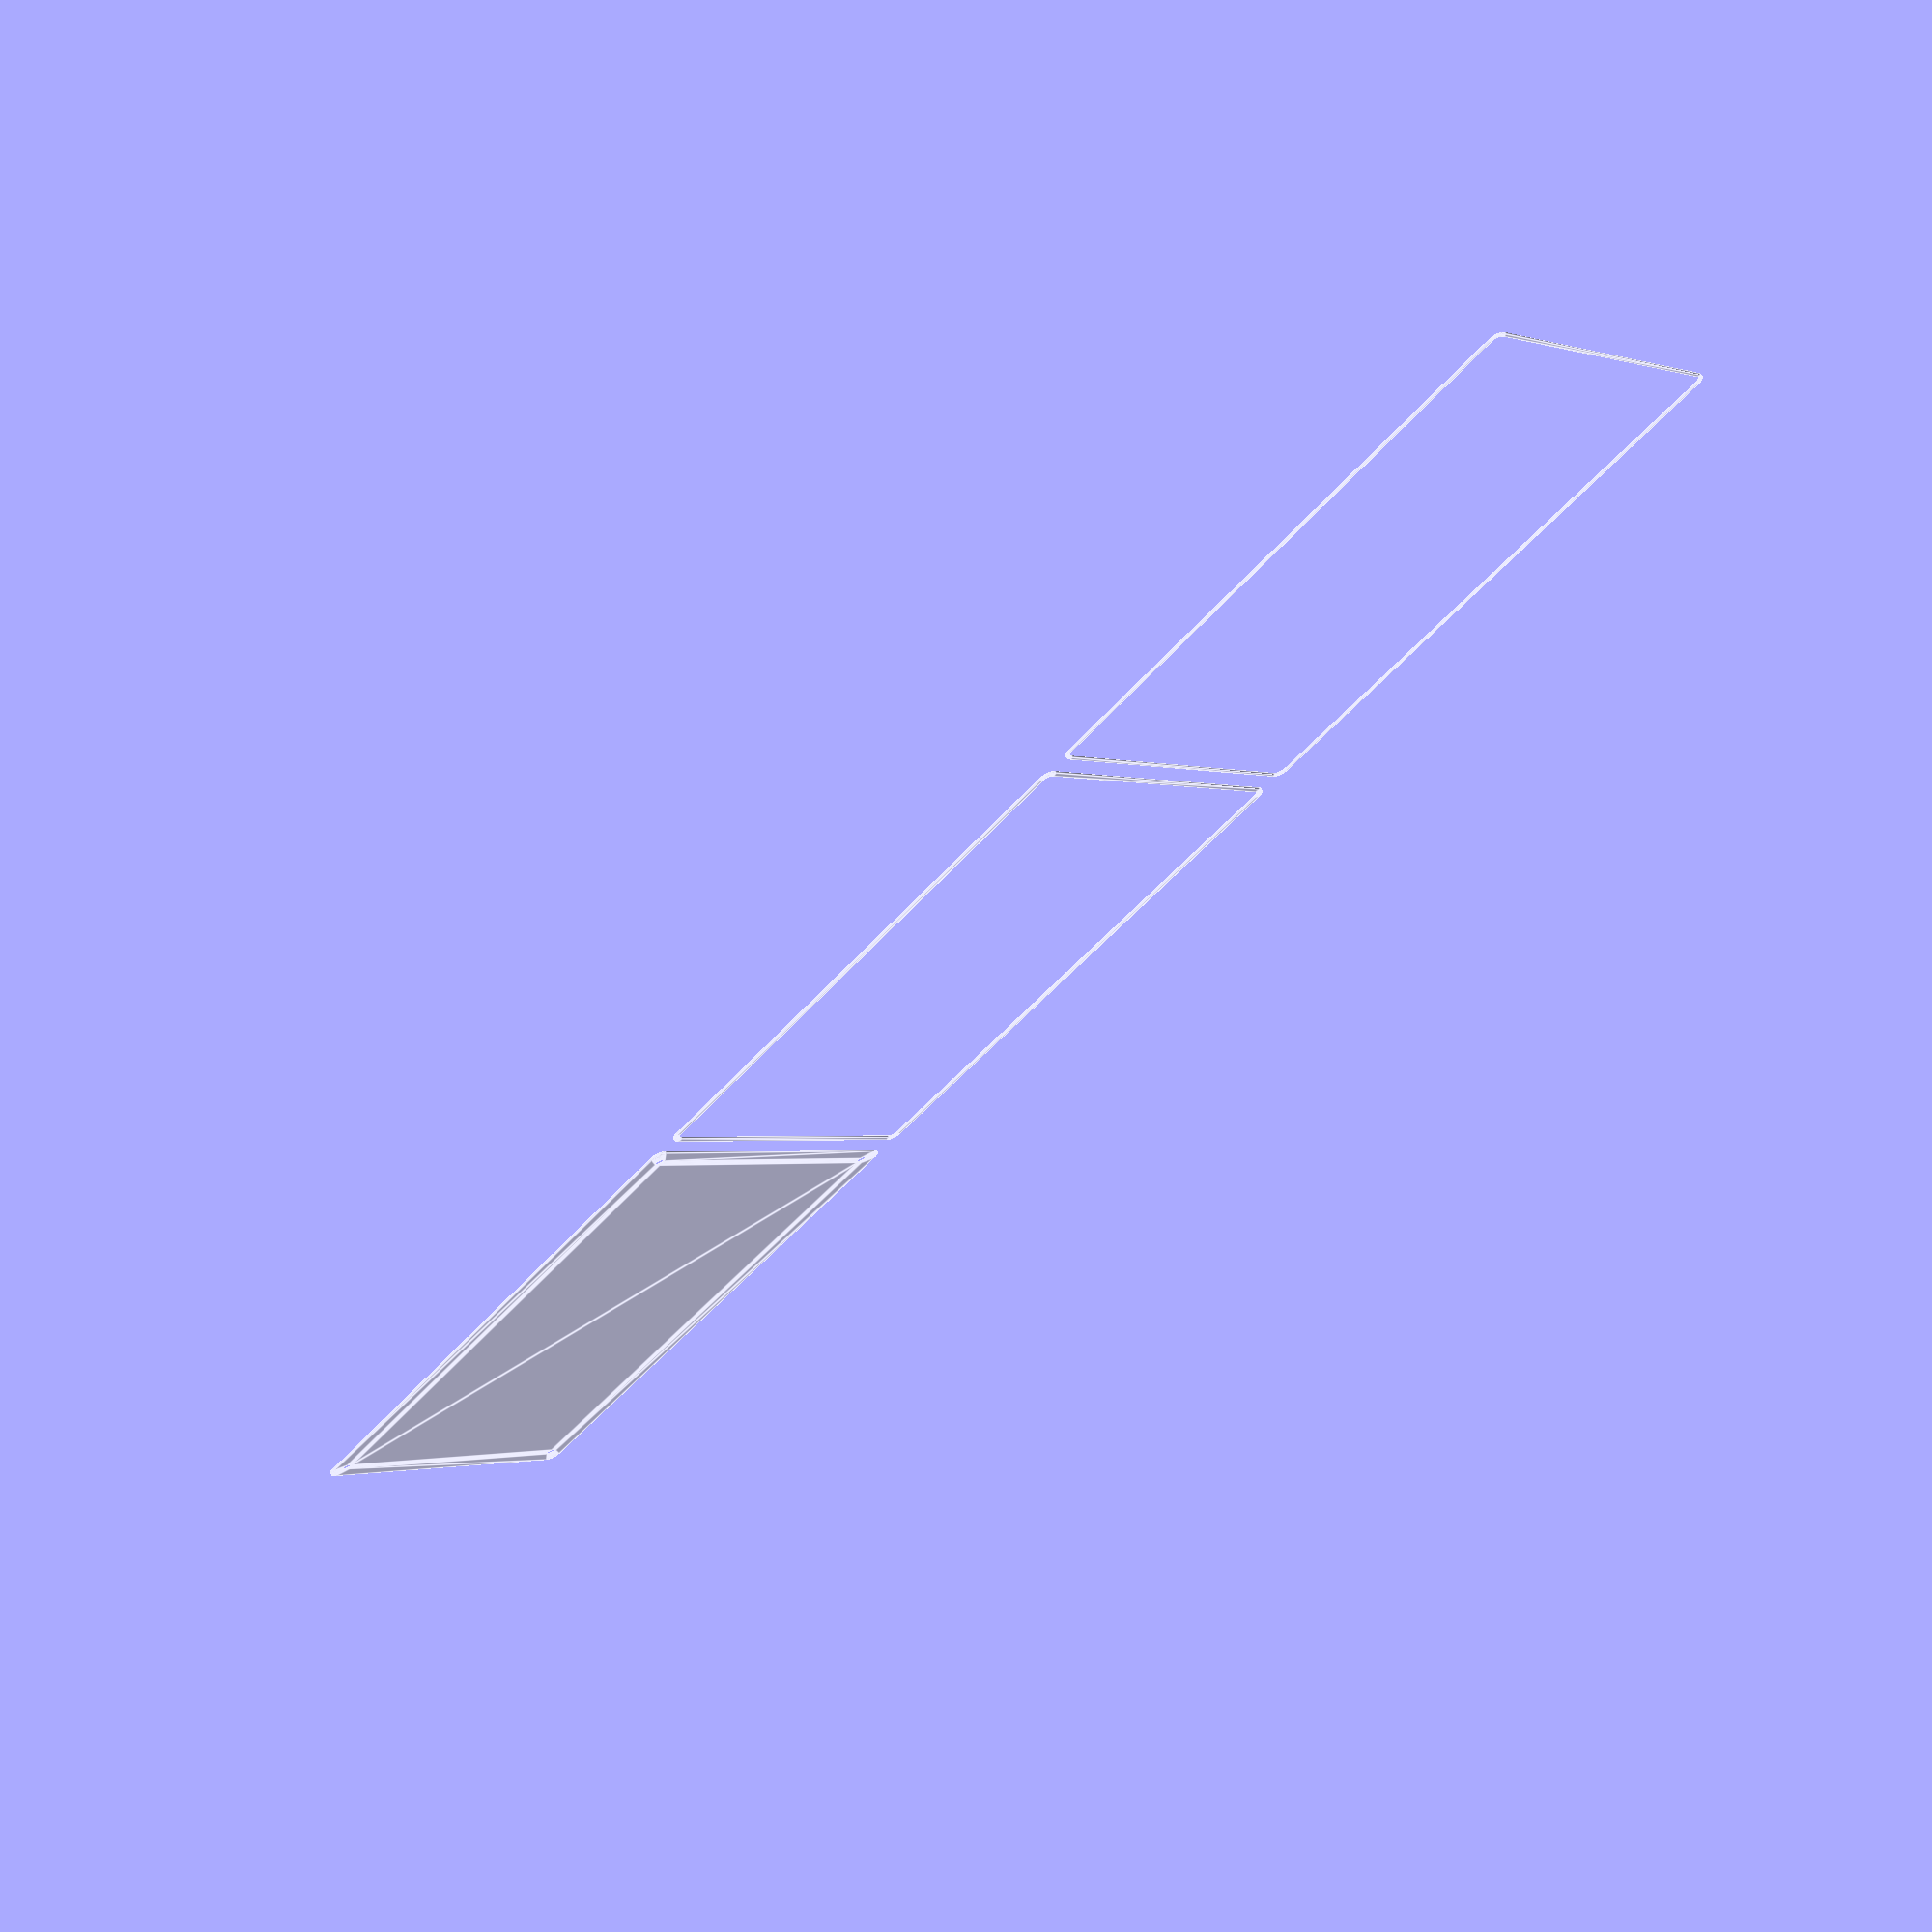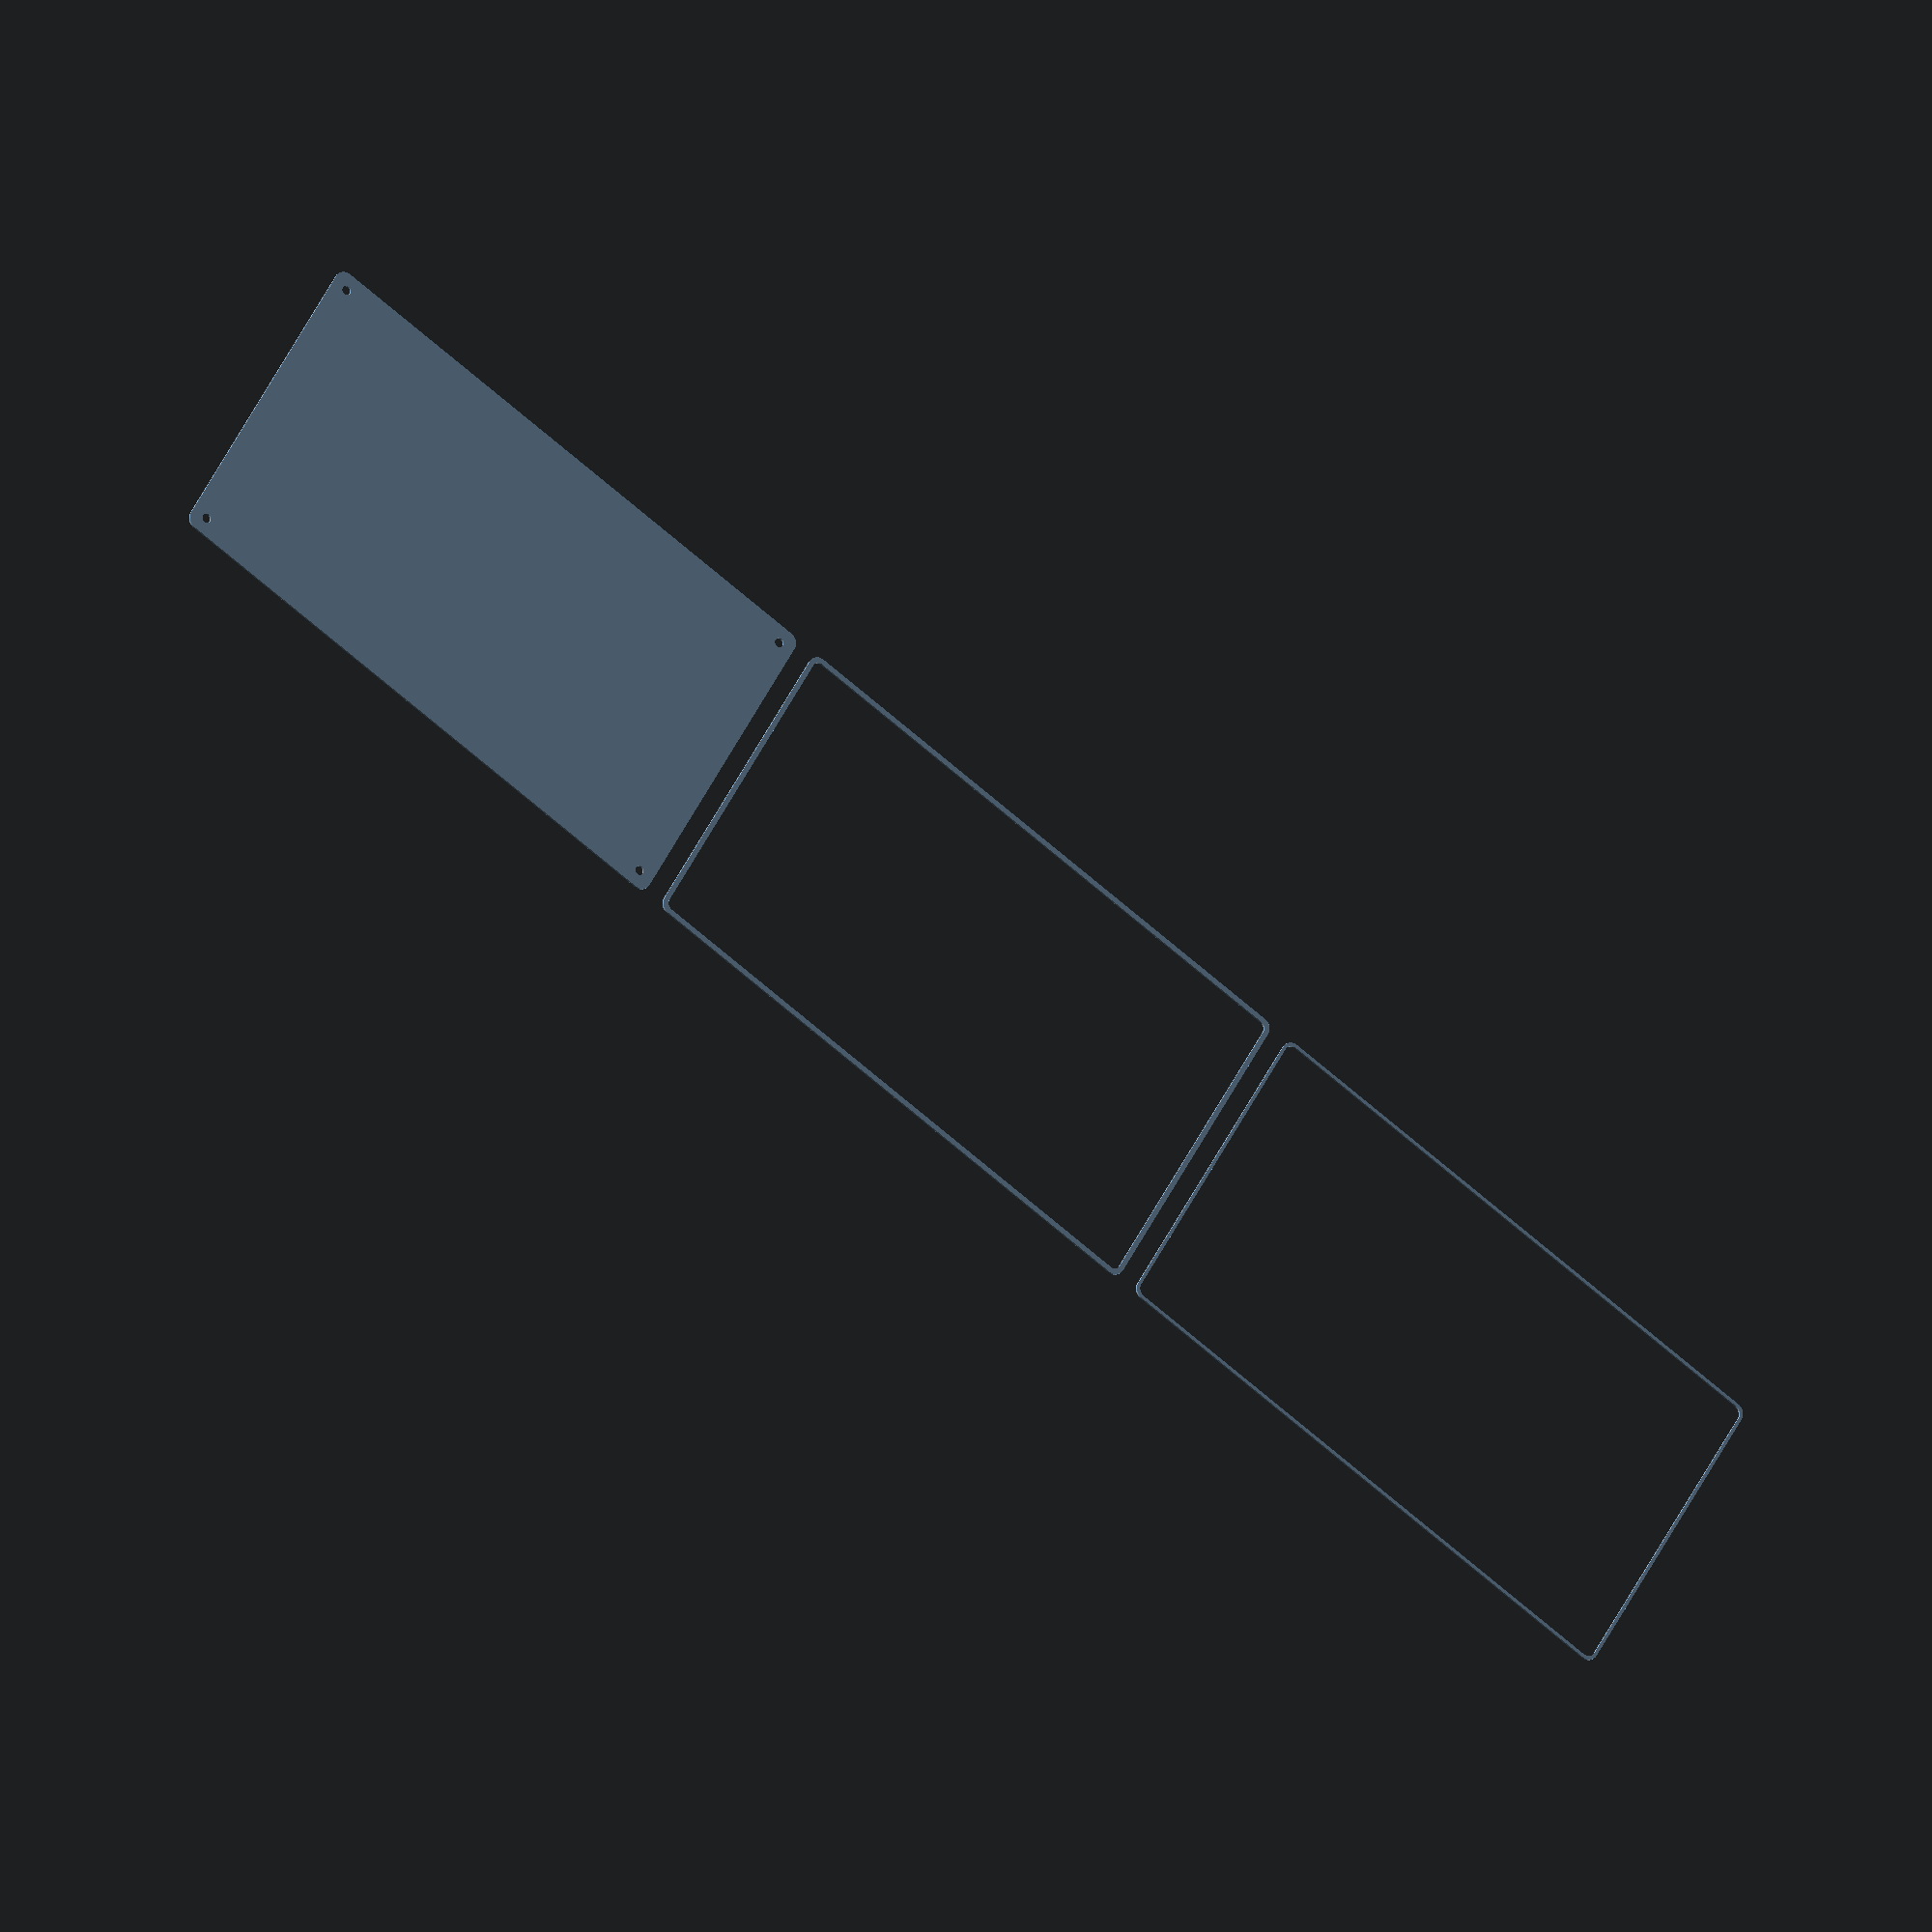
<openscad>
$fn = 50;


union() {
	translate(v = [0, 0, 0]) {
		projection() {
			intersection() {
				translate(v = [-500, -500, -7.5000000000]) {
					cube(size = [1000, 1000, 0.1000000000]);
				}
				difference() {
					union() {
						hull() {
							translate(v = [-70.0000000000, 130.0000000000, 0]) {
								cylinder(h = 18, r = 5);
							}
							translate(v = [70.0000000000, 130.0000000000, 0]) {
								cylinder(h = 18, r = 5);
							}
							translate(v = [-70.0000000000, -130.0000000000, 0]) {
								cylinder(h = 18, r = 5);
							}
							translate(v = [70.0000000000, -130.0000000000, 0]) {
								cylinder(h = 18, r = 5);
							}
						}
					}
					union() {
						translate(v = [-67.5000000000, -127.5000000000, 2]) {
							rotate(a = [0, 0, 0]) {
								difference() {
									union() {
										translate(v = [0, 0, -1.7000000000]) {
											cylinder(h = 1.7000000000, r1 = 1.5000000000, r2 = 2.4000000000);
										}
										cylinder(h = 50, r = 2.4000000000);
										translate(v = [0, 0, -6.0000000000]) {
											cylinder(h = 6, r = 1.5000000000);
										}
										translate(v = [0, 0, -6.0000000000]) {
											cylinder(h = 6, r = 1.8000000000);
										}
										translate(v = [0, 0, -6.0000000000]) {
											cylinder(h = 6, r = 1.5000000000);
										}
									}
									union();
								}
							}
						}
						translate(v = [67.5000000000, -127.5000000000, 2]) {
							rotate(a = [0, 0, 0]) {
								difference() {
									union() {
										translate(v = [0, 0, -1.7000000000]) {
											cylinder(h = 1.7000000000, r1 = 1.5000000000, r2 = 2.4000000000);
										}
										cylinder(h = 50, r = 2.4000000000);
										translate(v = [0, 0, -6.0000000000]) {
											cylinder(h = 6, r = 1.5000000000);
										}
										translate(v = [0, 0, -6.0000000000]) {
											cylinder(h = 6, r = 1.8000000000);
										}
										translate(v = [0, 0, -6.0000000000]) {
											cylinder(h = 6, r = 1.5000000000);
										}
									}
									union();
								}
							}
						}
						translate(v = [-67.5000000000, 127.5000000000, 2]) {
							rotate(a = [0, 0, 0]) {
								difference() {
									union() {
										translate(v = [0, 0, -1.7000000000]) {
											cylinder(h = 1.7000000000, r1 = 1.5000000000, r2 = 2.4000000000);
										}
										cylinder(h = 50, r = 2.4000000000);
										translate(v = [0, 0, -6.0000000000]) {
											cylinder(h = 6, r = 1.5000000000);
										}
										translate(v = [0, 0, -6.0000000000]) {
											cylinder(h = 6, r = 1.8000000000);
										}
										translate(v = [0, 0, -6.0000000000]) {
											cylinder(h = 6, r = 1.5000000000);
										}
									}
									union();
								}
							}
						}
						translate(v = [67.5000000000, 127.5000000000, 2]) {
							rotate(a = [0, 0, 0]) {
								difference() {
									union() {
										translate(v = [0, 0, -1.7000000000]) {
											cylinder(h = 1.7000000000, r1 = 1.5000000000, r2 = 2.4000000000);
										}
										cylinder(h = 50, r = 2.4000000000);
										translate(v = [0, 0, -6.0000000000]) {
											cylinder(h = 6, r = 1.5000000000);
										}
										translate(v = [0, 0, -6.0000000000]) {
											cylinder(h = 6, r = 1.8000000000);
										}
										translate(v = [0, 0, -6.0000000000]) {
											cylinder(h = 6, r = 1.5000000000);
										}
									}
									union();
								}
							}
						}
						translate(v = [0, 0, 3]) {
							hull() {
								union() {
									translate(v = [-69.5000000000, 129.5000000000, 4]) {
										cylinder(h = 30, r = 4);
									}
									translate(v = [-69.5000000000, 129.5000000000, 4]) {
										sphere(r = 4);
									}
									translate(v = [-69.5000000000, 129.5000000000, 34]) {
										sphere(r = 4);
									}
								}
								union() {
									translate(v = [69.5000000000, 129.5000000000, 4]) {
										cylinder(h = 30, r = 4);
									}
									translate(v = [69.5000000000, 129.5000000000, 4]) {
										sphere(r = 4);
									}
									translate(v = [69.5000000000, 129.5000000000, 34]) {
										sphere(r = 4);
									}
								}
								union() {
									translate(v = [-69.5000000000, -129.5000000000, 4]) {
										cylinder(h = 30, r = 4);
									}
									translate(v = [-69.5000000000, -129.5000000000, 4]) {
										sphere(r = 4);
									}
									translate(v = [-69.5000000000, -129.5000000000, 34]) {
										sphere(r = 4);
									}
								}
								union() {
									translate(v = [69.5000000000, -129.5000000000, 4]) {
										cylinder(h = 30, r = 4);
									}
									translate(v = [69.5000000000, -129.5000000000, 4]) {
										sphere(r = 4);
									}
									translate(v = [69.5000000000, -129.5000000000, 34]) {
										sphere(r = 4);
									}
								}
							}
						}
					}
				}
			}
		}
	}
	translate(v = [0, 279, 0]) {
		projection() {
			intersection() {
				translate(v = [-500, -500, -4.5000000000]) {
					cube(size = [1000, 1000, 0.1000000000]);
				}
				difference() {
					union() {
						hull() {
							translate(v = [-70.0000000000, 130.0000000000, 0]) {
								cylinder(h = 18, r = 5);
							}
							translate(v = [70.0000000000, 130.0000000000, 0]) {
								cylinder(h = 18, r = 5);
							}
							translate(v = [-70.0000000000, -130.0000000000, 0]) {
								cylinder(h = 18, r = 5);
							}
							translate(v = [70.0000000000, -130.0000000000, 0]) {
								cylinder(h = 18, r = 5);
							}
						}
					}
					union() {
						translate(v = [-67.5000000000, -127.5000000000, 2]) {
							rotate(a = [0, 0, 0]) {
								difference() {
									union() {
										translate(v = [0, 0, -1.7000000000]) {
											cylinder(h = 1.7000000000, r1 = 1.5000000000, r2 = 2.4000000000);
										}
										cylinder(h = 50, r = 2.4000000000);
										translate(v = [0, 0, -6.0000000000]) {
											cylinder(h = 6, r = 1.5000000000);
										}
										translate(v = [0, 0, -6.0000000000]) {
											cylinder(h = 6, r = 1.8000000000);
										}
										translate(v = [0, 0, -6.0000000000]) {
											cylinder(h = 6, r = 1.5000000000);
										}
									}
									union();
								}
							}
						}
						translate(v = [67.5000000000, -127.5000000000, 2]) {
							rotate(a = [0, 0, 0]) {
								difference() {
									union() {
										translate(v = [0, 0, -1.7000000000]) {
											cylinder(h = 1.7000000000, r1 = 1.5000000000, r2 = 2.4000000000);
										}
										cylinder(h = 50, r = 2.4000000000);
										translate(v = [0, 0, -6.0000000000]) {
											cylinder(h = 6, r = 1.5000000000);
										}
										translate(v = [0, 0, -6.0000000000]) {
											cylinder(h = 6, r = 1.8000000000);
										}
										translate(v = [0, 0, -6.0000000000]) {
											cylinder(h = 6, r = 1.5000000000);
										}
									}
									union();
								}
							}
						}
						translate(v = [-67.5000000000, 127.5000000000, 2]) {
							rotate(a = [0, 0, 0]) {
								difference() {
									union() {
										translate(v = [0, 0, -1.7000000000]) {
											cylinder(h = 1.7000000000, r1 = 1.5000000000, r2 = 2.4000000000);
										}
										cylinder(h = 50, r = 2.4000000000);
										translate(v = [0, 0, -6.0000000000]) {
											cylinder(h = 6, r = 1.5000000000);
										}
										translate(v = [0, 0, -6.0000000000]) {
											cylinder(h = 6, r = 1.8000000000);
										}
										translate(v = [0, 0, -6.0000000000]) {
											cylinder(h = 6, r = 1.5000000000);
										}
									}
									union();
								}
							}
						}
						translate(v = [67.5000000000, 127.5000000000, 2]) {
							rotate(a = [0, 0, 0]) {
								difference() {
									union() {
										translate(v = [0, 0, -1.7000000000]) {
											cylinder(h = 1.7000000000, r1 = 1.5000000000, r2 = 2.4000000000);
										}
										cylinder(h = 50, r = 2.4000000000);
										translate(v = [0, 0, -6.0000000000]) {
											cylinder(h = 6, r = 1.5000000000);
										}
										translate(v = [0, 0, -6.0000000000]) {
											cylinder(h = 6, r = 1.8000000000);
										}
										translate(v = [0, 0, -6.0000000000]) {
											cylinder(h = 6, r = 1.5000000000);
										}
									}
									union();
								}
							}
						}
						translate(v = [0, 0, 3]) {
							hull() {
								union() {
									translate(v = [-69.5000000000, 129.5000000000, 4]) {
										cylinder(h = 30, r = 4);
									}
									translate(v = [-69.5000000000, 129.5000000000, 4]) {
										sphere(r = 4);
									}
									translate(v = [-69.5000000000, 129.5000000000, 34]) {
										sphere(r = 4);
									}
								}
								union() {
									translate(v = [69.5000000000, 129.5000000000, 4]) {
										cylinder(h = 30, r = 4);
									}
									translate(v = [69.5000000000, 129.5000000000, 4]) {
										sphere(r = 4);
									}
									translate(v = [69.5000000000, 129.5000000000, 34]) {
										sphere(r = 4);
									}
								}
								union() {
									translate(v = [-69.5000000000, -129.5000000000, 4]) {
										cylinder(h = 30, r = 4);
									}
									translate(v = [-69.5000000000, -129.5000000000, 4]) {
										sphere(r = 4);
									}
									translate(v = [-69.5000000000, -129.5000000000, 34]) {
										sphere(r = 4);
									}
								}
								union() {
									translate(v = [69.5000000000, -129.5000000000, 4]) {
										cylinder(h = 30, r = 4);
									}
									translate(v = [69.5000000000, -129.5000000000, 4]) {
										sphere(r = 4);
									}
									translate(v = [69.5000000000, -129.5000000000, 34]) {
										sphere(r = 4);
									}
								}
							}
						}
					}
				}
			}
		}
	}
	translate(v = [0, 558, 0]) {
		projection() {
			intersection() {
				translate(v = [-500, -500, -1.5000000000]) {
					cube(size = [1000, 1000, 0.1000000000]);
				}
				difference() {
					union() {
						hull() {
							translate(v = [-70.0000000000, 130.0000000000, 0]) {
								cylinder(h = 18, r = 5);
							}
							translate(v = [70.0000000000, 130.0000000000, 0]) {
								cylinder(h = 18, r = 5);
							}
							translate(v = [-70.0000000000, -130.0000000000, 0]) {
								cylinder(h = 18, r = 5);
							}
							translate(v = [70.0000000000, -130.0000000000, 0]) {
								cylinder(h = 18, r = 5);
							}
						}
					}
					union() {
						translate(v = [-67.5000000000, -127.5000000000, 2]) {
							rotate(a = [0, 0, 0]) {
								difference() {
									union() {
										translate(v = [0, 0, -1.7000000000]) {
											cylinder(h = 1.7000000000, r1 = 1.5000000000, r2 = 2.4000000000);
										}
										cylinder(h = 50, r = 2.4000000000);
										translate(v = [0, 0, -6.0000000000]) {
											cylinder(h = 6, r = 1.5000000000);
										}
										translate(v = [0, 0, -6.0000000000]) {
											cylinder(h = 6, r = 1.8000000000);
										}
										translate(v = [0, 0, -6.0000000000]) {
											cylinder(h = 6, r = 1.5000000000);
										}
									}
									union();
								}
							}
						}
						translate(v = [67.5000000000, -127.5000000000, 2]) {
							rotate(a = [0, 0, 0]) {
								difference() {
									union() {
										translate(v = [0, 0, -1.7000000000]) {
											cylinder(h = 1.7000000000, r1 = 1.5000000000, r2 = 2.4000000000);
										}
										cylinder(h = 50, r = 2.4000000000);
										translate(v = [0, 0, -6.0000000000]) {
											cylinder(h = 6, r = 1.5000000000);
										}
										translate(v = [0, 0, -6.0000000000]) {
											cylinder(h = 6, r = 1.8000000000);
										}
										translate(v = [0, 0, -6.0000000000]) {
											cylinder(h = 6, r = 1.5000000000);
										}
									}
									union();
								}
							}
						}
						translate(v = [-67.5000000000, 127.5000000000, 2]) {
							rotate(a = [0, 0, 0]) {
								difference() {
									union() {
										translate(v = [0, 0, -1.7000000000]) {
											cylinder(h = 1.7000000000, r1 = 1.5000000000, r2 = 2.4000000000);
										}
										cylinder(h = 50, r = 2.4000000000);
										translate(v = [0, 0, -6.0000000000]) {
											cylinder(h = 6, r = 1.5000000000);
										}
										translate(v = [0, 0, -6.0000000000]) {
											cylinder(h = 6, r = 1.8000000000);
										}
										translate(v = [0, 0, -6.0000000000]) {
											cylinder(h = 6, r = 1.5000000000);
										}
									}
									union();
								}
							}
						}
						translate(v = [67.5000000000, 127.5000000000, 2]) {
							rotate(a = [0, 0, 0]) {
								difference() {
									union() {
										translate(v = [0, 0, -1.7000000000]) {
											cylinder(h = 1.7000000000, r1 = 1.5000000000, r2 = 2.4000000000);
										}
										cylinder(h = 50, r = 2.4000000000);
										translate(v = [0, 0, -6.0000000000]) {
											cylinder(h = 6, r = 1.5000000000);
										}
										translate(v = [0, 0, -6.0000000000]) {
											cylinder(h = 6, r = 1.8000000000);
										}
										translate(v = [0, 0, -6.0000000000]) {
											cylinder(h = 6, r = 1.5000000000);
										}
									}
									union();
								}
							}
						}
						translate(v = [0, 0, 3]) {
							hull() {
								union() {
									translate(v = [-69.5000000000, 129.5000000000, 4]) {
										cylinder(h = 30, r = 4);
									}
									translate(v = [-69.5000000000, 129.5000000000, 4]) {
										sphere(r = 4);
									}
									translate(v = [-69.5000000000, 129.5000000000, 34]) {
										sphere(r = 4);
									}
								}
								union() {
									translate(v = [69.5000000000, 129.5000000000, 4]) {
										cylinder(h = 30, r = 4);
									}
									translate(v = [69.5000000000, 129.5000000000, 4]) {
										sphere(r = 4);
									}
									translate(v = [69.5000000000, 129.5000000000, 34]) {
										sphere(r = 4);
									}
								}
								union() {
									translate(v = [-69.5000000000, -129.5000000000, 4]) {
										cylinder(h = 30, r = 4);
									}
									translate(v = [-69.5000000000, -129.5000000000, 4]) {
										sphere(r = 4);
									}
									translate(v = [-69.5000000000, -129.5000000000, 34]) {
										sphere(r = 4);
									}
								}
								union() {
									translate(v = [69.5000000000, -129.5000000000, 4]) {
										cylinder(h = 30, r = 4);
									}
									translate(v = [69.5000000000, -129.5000000000, 4]) {
										sphere(r = 4);
									}
									translate(v = [69.5000000000, -129.5000000000, 34]) {
										sphere(r = 4);
									}
								}
							}
						}
					}
				}
			}
		}
	}
	translate(v = [0, 837, 0]) {
		projection() {
			intersection() {
				translate(v = [-500, -500, 1.5000000000]) {
					cube(size = [1000, 1000, 0.1000000000]);
				}
				difference() {
					union() {
						hull() {
							translate(v = [-70.0000000000, 130.0000000000, 0]) {
								cylinder(h = 18, r = 5);
							}
							translate(v = [70.0000000000, 130.0000000000, 0]) {
								cylinder(h = 18, r = 5);
							}
							translate(v = [-70.0000000000, -130.0000000000, 0]) {
								cylinder(h = 18, r = 5);
							}
							translate(v = [70.0000000000, -130.0000000000, 0]) {
								cylinder(h = 18, r = 5);
							}
						}
					}
					union() {
						translate(v = [-67.5000000000, -127.5000000000, 2]) {
							rotate(a = [0, 0, 0]) {
								difference() {
									union() {
										translate(v = [0, 0, -1.7000000000]) {
											cylinder(h = 1.7000000000, r1 = 1.5000000000, r2 = 2.4000000000);
										}
										cylinder(h = 50, r = 2.4000000000);
										translate(v = [0, 0, -6.0000000000]) {
											cylinder(h = 6, r = 1.5000000000);
										}
										translate(v = [0, 0, -6.0000000000]) {
											cylinder(h = 6, r = 1.8000000000);
										}
										translate(v = [0, 0, -6.0000000000]) {
											cylinder(h = 6, r = 1.5000000000);
										}
									}
									union();
								}
							}
						}
						translate(v = [67.5000000000, -127.5000000000, 2]) {
							rotate(a = [0, 0, 0]) {
								difference() {
									union() {
										translate(v = [0, 0, -1.7000000000]) {
											cylinder(h = 1.7000000000, r1 = 1.5000000000, r2 = 2.4000000000);
										}
										cylinder(h = 50, r = 2.4000000000);
										translate(v = [0, 0, -6.0000000000]) {
											cylinder(h = 6, r = 1.5000000000);
										}
										translate(v = [0, 0, -6.0000000000]) {
											cylinder(h = 6, r = 1.8000000000);
										}
										translate(v = [0, 0, -6.0000000000]) {
											cylinder(h = 6, r = 1.5000000000);
										}
									}
									union();
								}
							}
						}
						translate(v = [-67.5000000000, 127.5000000000, 2]) {
							rotate(a = [0, 0, 0]) {
								difference() {
									union() {
										translate(v = [0, 0, -1.7000000000]) {
											cylinder(h = 1.7000000000, r1 = 1.5000000000, r2 = 2.4000000000);
										}
										cylinder(h = 50, r = 2.4000000000);
										translate(v = [0, 0, -6.0000000000]) {
											cylinder(h = 6, r = 1.5000000000);
										}
										translate(v = [0, 0, -6.0000000000]) {
											cylinder(h = 6, r = 1.8000000000);
										}
										translate(v = [0, 0, -6.0000000000]) {
											cylinder(h = 6, r = 1.5000000000);
										}
									}
									union();
								}
							}
						}
						translate(v = [67.5000000000, 127.5000000000, 2]) {
							rotate(a = [0, 0, 0]) {
								difference() {
									union() {
										translate(v = [0, 0, -1.7000000000]) {
											cylinder(h = 1.7000000000, r1 = 1.5000000000, r2 = 2.4000000000);
										}
										cylinder(h = 50, r = 2.4000000000);
										translate(v = [0, 0, -6.0000000000]) {
											cylinder(h = 6, r = 1.5000000000);
										}
										translate(v = [0, 0, -6.0000000000]) {
											cylinder(h = 6, r = 1.8000000000);
										}
										translate(v = [0, 0, -6.0000000000]) {
											cylinder(h = 6, r = 1.5000000000);
										}
									}
									union();
								}
							}
						}
						translate(v = [0, 0, 3]) {
							hull() {
								union() {
									translate(v = [-69.5000000000, 129.5000000000, 4]) {
										cylinder(h = 30, r = 4);
									}
									translate(v = [-69.5000000000, 129.5000000000, 4]) {
										sphere(r = 4);
									}
									translate(v = [-69.5000000000, 129.5000000000, 34]) {
										sphere(r = 4);
									}
								}
								union() {
									translate(v = [69.5000000000, 129.5000000000, 4]) {
										cylinder(h = 30, r = 4);
									}
									translate(v = [69.5000000000, 129.5000000000, 4]) {
										sphere(r = 4);
									}
									translate(v = [69.5000000000, 129.5000000000, 34]) {
										sphere(r = 4);
									}
								}
								union() {
									translate(v = [-69.5000000000, -129.5000000000, 4]) {
										cylinder(h = 30, r = 4);
									}
									translate(v = [-69.5000000000, -129.5000000000, 4]) {
										sphere(r = 4);
									}
									translate(v = [-69.5000000000, -129.5000000000, 34]) {
										sphere(r = 4);
									}
								}
								union() {
									translate(v = [69.5000000000, -129.5000000000, 4]) {
										cylinder(h = 30, r = 4);
									}
									translate(v = [69.5000000000, -129.5000000000, 4]) {
										sphere(r = 4);
									}
									translate(v = [69.5000000000, -129.5000000000, 34]) {
										sphere(r = 4);
									}
								}
							}
						}
					}
				}
			}
		}
	}
	translate(v = [0, 1116, 0]) {
		projection() {
			intersection() {
				translate(v = [-500, -500, 4.5000000000]) {
					cube(size = [1000, 1000, 0.1000000000]);
				}
				difference() {
					union() {
						hull() {
							translate(v = [-70.0000000000, 130.0000000000, 0]) {
								cylinder(h = 18, r = 5);
							}
							translate(v = [70.0000000000, 130.0000000000, 0]) {
								cylinder(h = 18, r = 5);
							}
							translate(v = [-70.0000000000, -130.0000000000, 0]) {
								cylinder(h = 18, r = 5);
							}
							translate(v = [70.0000000000, -130.0000000000, 0]) {
								cylinder(h = 18, r = 5);
							}
						}
					}
					union() {
						translate(v = [-67.5000000000, -127.5000000000, 2]) {
							rotate(a = [0, 0, 0]) {
								difference() {
									union() {
										translate(v = [0, 0, -1.7000000000]) {
											cylinder(h = 1.7000000000, r1 = 1.5000000000, r2 = 2.4000000000);
										}
										cylinder(h = 50, r = 2.4000000000);
										translate(v = [0, 0, -6.0000000000]) {
											cylinder(h = 6, r = 1.5000000000);
										}
										translate(v = [0, 0, -6.0000000000]) {
											cylinder(h = 6, r = 1.8000000000);
										}
										translate(v = [0, 0, -6.0000000000]) {
											cylinder(h = 6, r = 1.5000000000);
										}
									}
									union();
								}
							}
						}
						translate(v = [67.5000000000, -127.5000000000, 2]) {
							rotate(a = [0, 0, 0]) {
								difference() {
									union() {
										translate(v = [0, 0, -1.7000000000]) {
											cylinder(h = 1.7000000000, r1 = 1.5000000000, r2 = 2.4000000000);
										}
										cylinder(h = 50, r = 2.4000000000);
										translate(v = [0, 0, -6.0000000000]) {
											cylinder(h = 6, r = 1.5000000000);
										}
										translate(v = [0, 0, -6.0000000000]) {
											cylinder(h = 6, r = 1.8000000000);
										}
										translate(v = [0, 0, -6.0000000000]) {
											cylinder(h = 6, r = 1.5000000000);
										}
									}
									union();
								}
							}
						}
						translate(v = [-67.5000000000, 127.5000000000, 2]) {
							rotate(a = [0, 0, 0]) {
								difference() {
									union() {
										translate(v = [0, 0, -1.7000000000]) {
											cylinder(h = 1.7000000000, r1 = 1.5000000000, r2 = 2.4000000000);
										}
										cylinder(h = 50, r = 2.4000000000);
										translate(v = [0, 0, -6.0000000000]) {
											cylinder(h = 6, r = 1.5000000000);
										}
										translate(v = [0, 0, -6.0000000000]) {
											cylinder(h = 6, r = 1.8000000000);
										}
										translate(v = [0, 0, -6.0000000000]) {
											cylinder(h = 6, r = 1.5000000000);
										}
									}
									union();
								}
							}
						}
						translate(v = [67.5000000000, 127.5000000000, 2]) {
							rotate(a = [0, 0, 0]) {
								difference() {
									union() {
										translate(v = [0, 0, -1.7000000000]) {
											cylinder(h = 1.7000000000, r1 = 1.5000000000, r2 = 2.4000000000);
										}
										cylinder(h = 50, r = 2.4000000000);
										translate(v = [0, 0, -6.0000000000]) {
											cylinder(h = 6, r = 1.5000000000);
										}
										translate(v = [0, 0, -6.0000000000]) {
											cylinder(h = 6, r = 1.8000000000);
										}
										translate(v = [0, 0, -6.0000000000]) {
											cylinder(h = 6, r = 1.5000000000);
										}
									}
									union();
								}
							}
						}
						translate(v = [0, 0, 3]) {
							hull() {
								union() {
									translate(v = [-69.5000000000, 129.5000000000, 4]) {
										cylinder(h = 30, r = 4);
									}
									translate(v = [-69.5000000000, 129.5000000000, 4]) {
										sphere(r = 4);
									}
									translate(v = [-69.5000000000, 129.5000000000, 34]) {
										sphere(r = 4);
									}
								}
								union() {
									translate(v = [69.5000000000, 129.5000000000, 4]) {
										cylinder(h = 30, r = 4);
									}
									translate(v = [69.5000000000, 129.5000000000, 4]) {
										sphere(r = 4);
									}
									translate(v = [69.5000000000, 129.5000000000, 34]) {
										sphere(r = 4);
									}
								}
								union() {
									translate(v = [-69.5000000000, -129.5000000000, 4]) {
										cylinder(h = 30, r = 4);
									}
									translate(v = [-69.5000000000, -129.5000000000, 4]) {
										sphere(r = 4);
									}
									translate(v = [-69.5000000000, -129.5000000000, 34]) {
										sphere(r = 4);
									}
								}
								union() {
									translate(v = [69.5000000000, -129.5000000000, 4]) {
										cylinder(h = 30, r = 4);
									}
									translate(v = [69.5000000000, -129.5000000000, 4]) {
										sphere(r = 4);
									}
									translate(v = [69.5000000000, -129.5000000000, 34]) {
										sphere(r = 4);
									}
								}
							}
						}
					}
				}
			}
		}
	}
	translate(v = [0, 1395, 0]) {
		projection() {
			intersection() {
				translate(v = [-500, -500, 7.5000000000]) {
					cube(size = [1000, 1000, 0.1000000000]);
				}
				difference() {
					union() {
						hull() {
							translate(v = [-70.0000000000, 130.0000000000, 0]) {
								cylinder(h = 18, r = 5);
							}
							translate(v = [70.0000000000, 130.0000000000, 0]) {
								cylinder(h = 18, r = 5);
							}
							translate(v = [-70.0000000000, -130.0000000000, 0]) {
								cylinder(h = 18, r = 5);
							}
							translate(v = [70.0000000000, -130.0000000000, 0]) {
								cylinder(h = 18, r = 5);
							}
						}
					}
					union() {
						translate(v = [-67.5000000000, -127.5000000000, 2]) {
							rotate(a = [0, 0, 0]) {
								difference() {
									union() {
										translate(v = [0, 0, -1.7000000000]) {
											cylinder(h = 1.7000000000, r1 = 1.5000000000, r2 = 2.4000000000);
										}
										cylinder(h = 50, r = 2.4000000000);
										translate(v = [0, 0, -6.0000000000]) {
											cylinder(h = 6, r = 1.5000000000);
										}
										translate(v = [0, 0, -6.0000000000]) {
											cylinder(h = 6, r = 1.8000000000);
										}
										translate(v = [0, 0, -6.0000000000]) {
											cylinder(h = 6, r = 1.5000000000);
										}
									}
									union();
								}
							}
						}
						translate(v = [67.5000000000, -127.5000000000, 2]) {
							rotate(a = [0, 0, 0]) {
								difference() {
									union() {
										translate(v = [0, 0, -1.7000000000]) {
											cylinder(h = 1.7000000000, r1 = 1.5000000000, r2 = 2.4000000000);
										}
										cylinder(h = 50, r = 2.4000000000);
										translate(v = [0, 0, -6.0000000000]) {
											cylinder(h = 6, r = 1.5000000000);
										}
										translate(v = [0, 0, -6.0000000000]) {
											cylinder(h = 6, r = 1.8000000000);
										}
										translate(v = [0, 0, -6.0000000000]) {
											cylinder(h = 6, r = 1.5000000000);
										}
									}
									union();
								}
							}
						}
						translate(v = [-67.5000000000, 127.5000000000, 2]) {
							rotate(a = [0, 0, 0]) {
								difference() {
									union() {
										translate(v = [0, 0, -1.7000000000]) {
											cylinder(h = 1.7000000000, r1 = 1.5000000000, r2 = 2.4000000000);
										}
										cylinder(h = 50, r = 2.4000000000);
										translate(v = [0, 0, -6.0000000000]) {
											cylinder(h = 6, r = 1.5000000000);
										}
										translate(v = [0, 0, -6.0000000000]) {
											cylinder(h = 6, r = 1.8000000000);
										}
										translate(v = [0, 0, -6.0000000000]) {
											cylinder(h = 6, r = 1.5000000000);
										}
									}
									union();
								}
							}
						}
						translate(v = [67.5000000000, 127.5000000000, 2]) {
							rotate(a = [0, 0, 0]) {
								difference() {
									union() {
										translate(v = [0, 0, -1.7000000000]) {
											cylinder(h = 1.7000000000, r1 = 1.5000000000, r2 = 2.4000000000);
										}
										cylinder(h = 50, r = 2.4000000000);
										translate(v = [0, 0, -6.0000000000]) {
											cylinder(h = 6, r = 1.5000000000);
										}
										translate(v = [0, 0, -6.0000000000]) {
											cylinder(h = 6, r = 1.8000000000);
										}
										translate(v = [0, 0, -6.0000000000]) {
											cylinder(h = 6, r = 1.5000000000);
										}
									}
									union();
								}
							}
						}
						translate(v = [0, 0, 3]) {
							hull() {
								union() {
									translate(v = [-69.5000000000, 129.5000000000, 4]) {
										cylinder(h = 30, r = 4);
									}
									translate(v = [-69.5000000000, 129.5000000000, 4]) {
										sphere(r = 4);
									}
									translate(v = [-69.5000000000, 129.5000000000, 34]) {
										sphere(r = 4);
									}
								}
								union() {
									translate(v = [69.5000000000, 129.5000000000, 4]) {
										cylinder(h = 30, r = 4);
									}
									translate(v = [69.5000000000, 129.5000000000, 4]) {
										sphere(r = 4);
									}
									translate(v = [69.5000000000, 129.5000000000, 34]) {
										sphere(r = 4);
									}
								}
								union() {
									translate(v = [-69.5000000000, -129.5000000000, 4]) {
										cylinder(h = 30, r = 4);
									}
									translate(v = [-69.5000000000, -129.5000000000, 4]) {
										sphere(r = 4);
									}
									translate(v = [-69.5000000000, -129.5000000000, 34]) {
										sphere(r = 4);
									}
								}
								union() {
									translate(v = [69.5000000000, -129.5000000000, 4]) {
										cylinder(h = 30, r = 4);
									}
									translate(v = [69.5000000000, -129.5000000000, 4]) {
										sphere(r = 4);
									}
									translate(v = [69.5000000000, -129.5000000000, 34]) {
										sphere(r = 4);
									}
								}
							}
						}
					}
				}
			}
		}
	}
}
</openscad>
<views>
elev=116.4 azim=136.7 roll=25.8 proj=p view=edges
elev=16.5 azim=238.6 roll=152.0 proj=o view=solid
</views>
